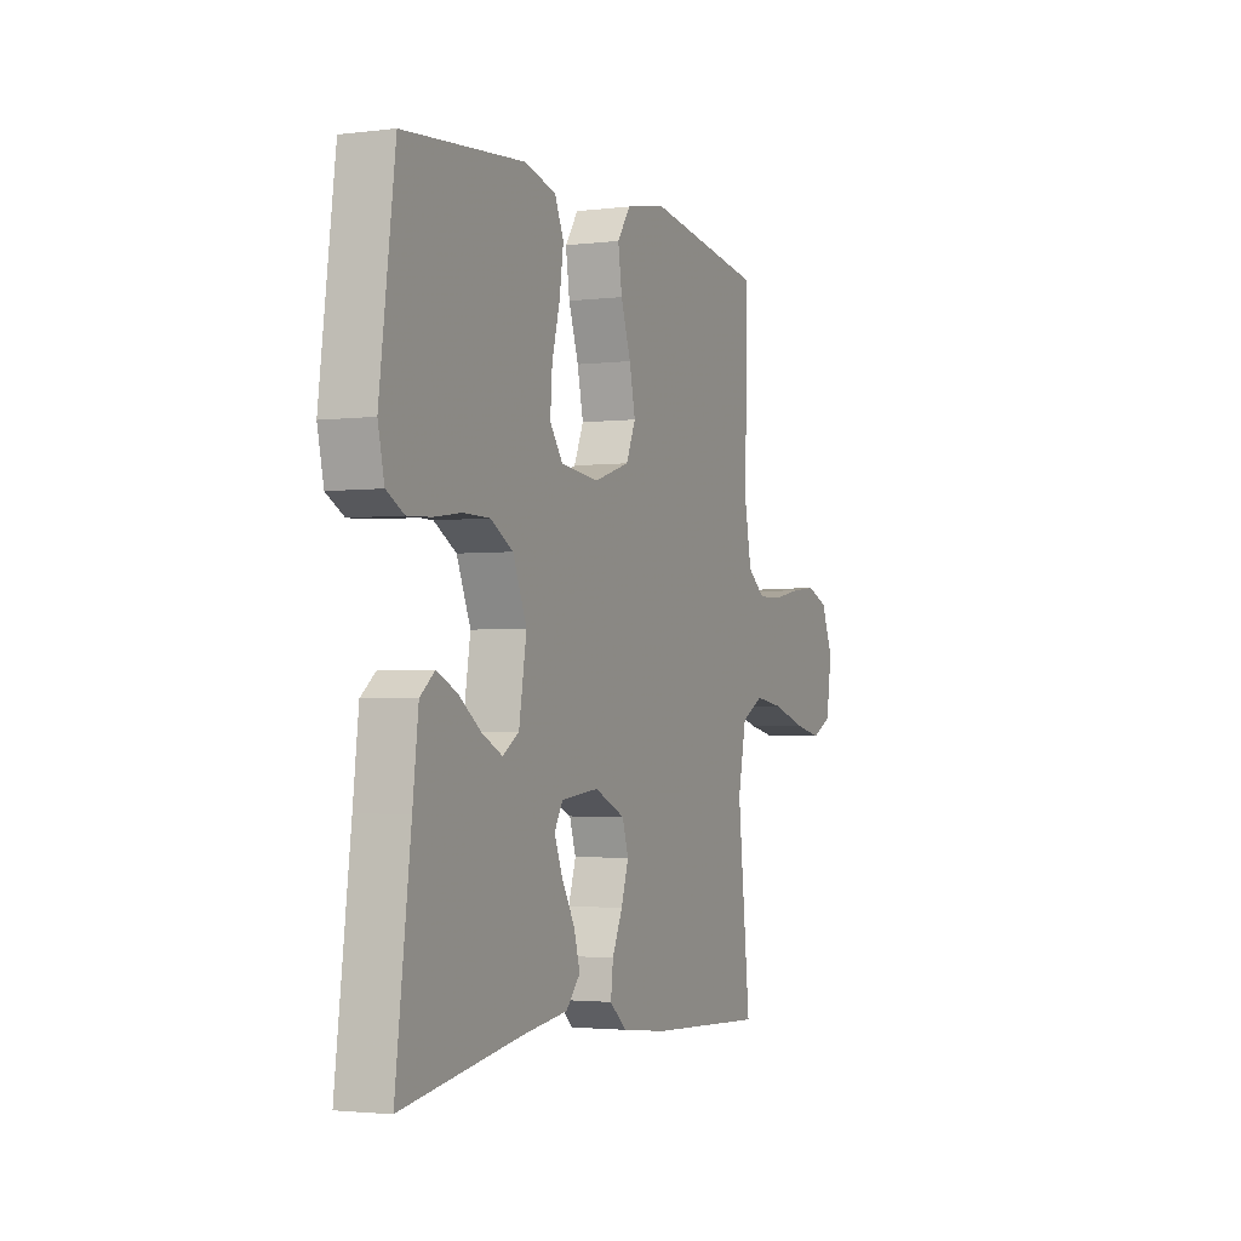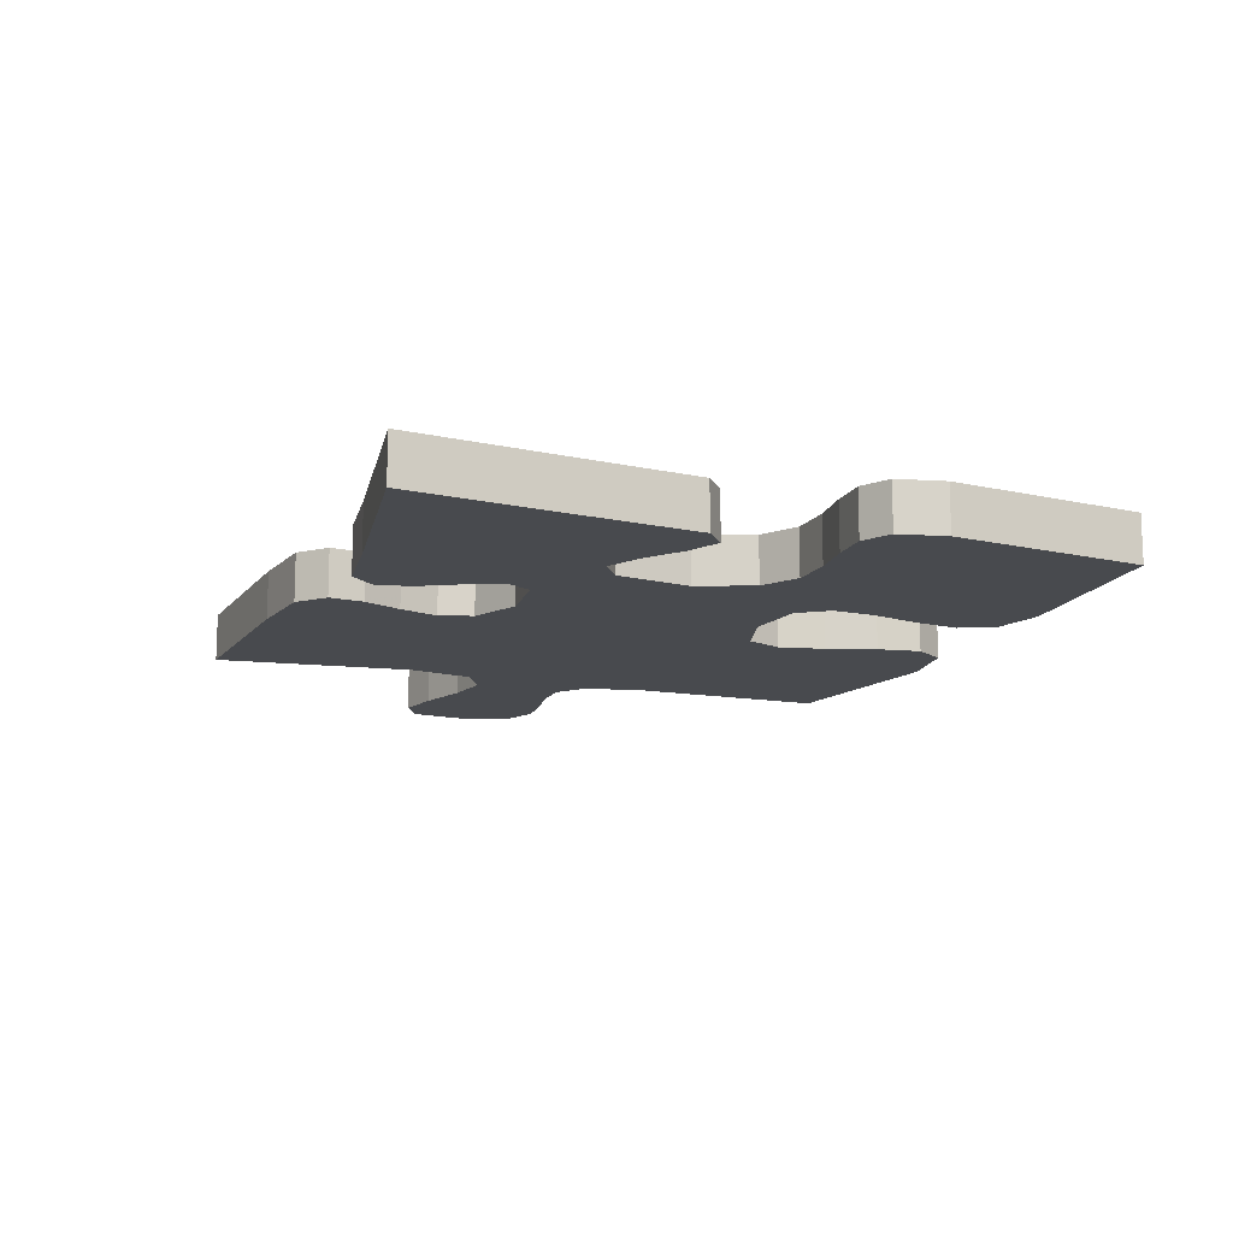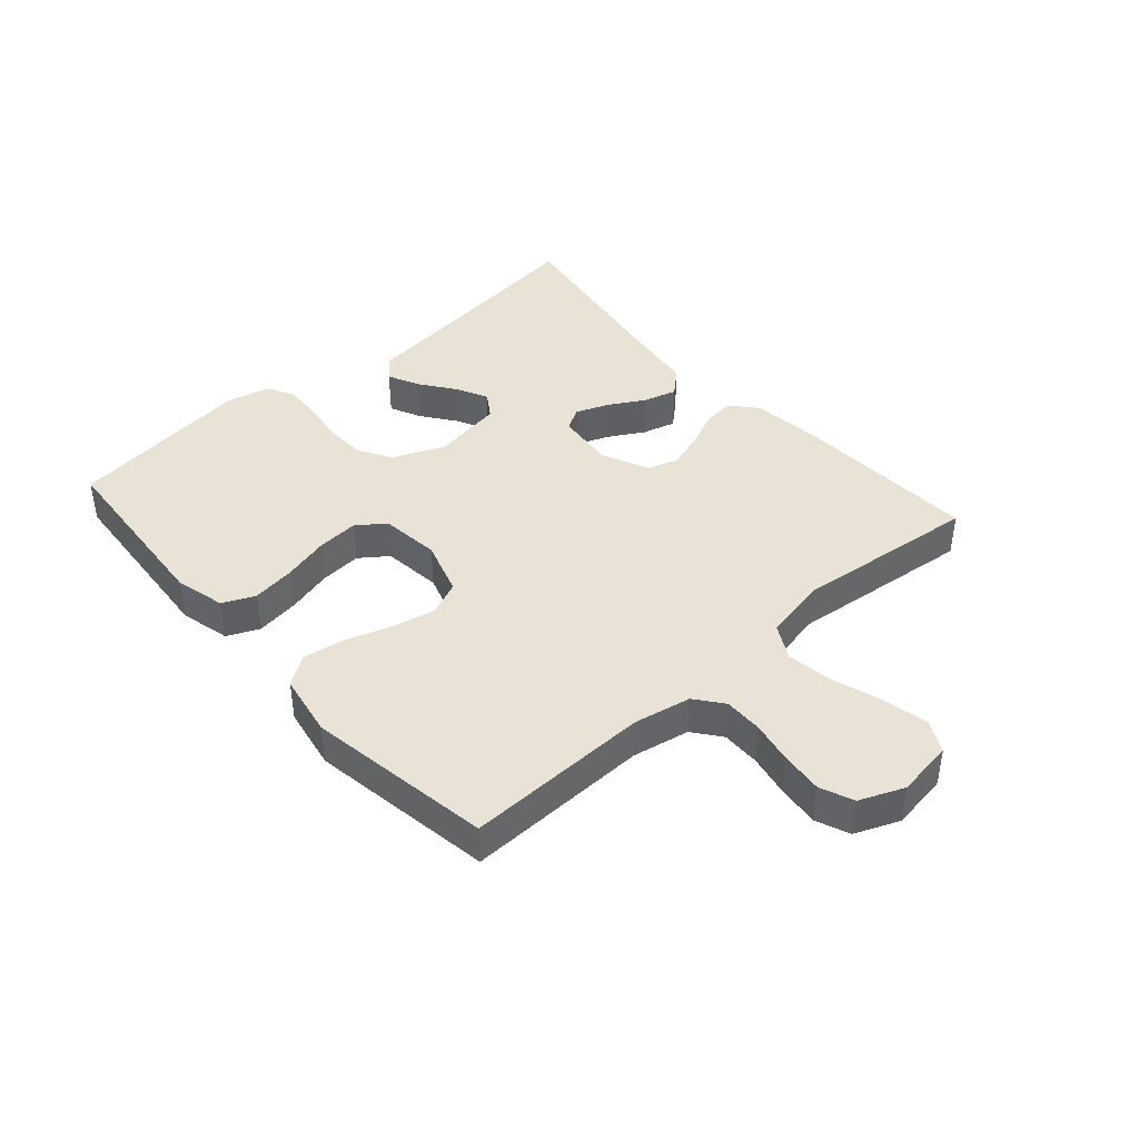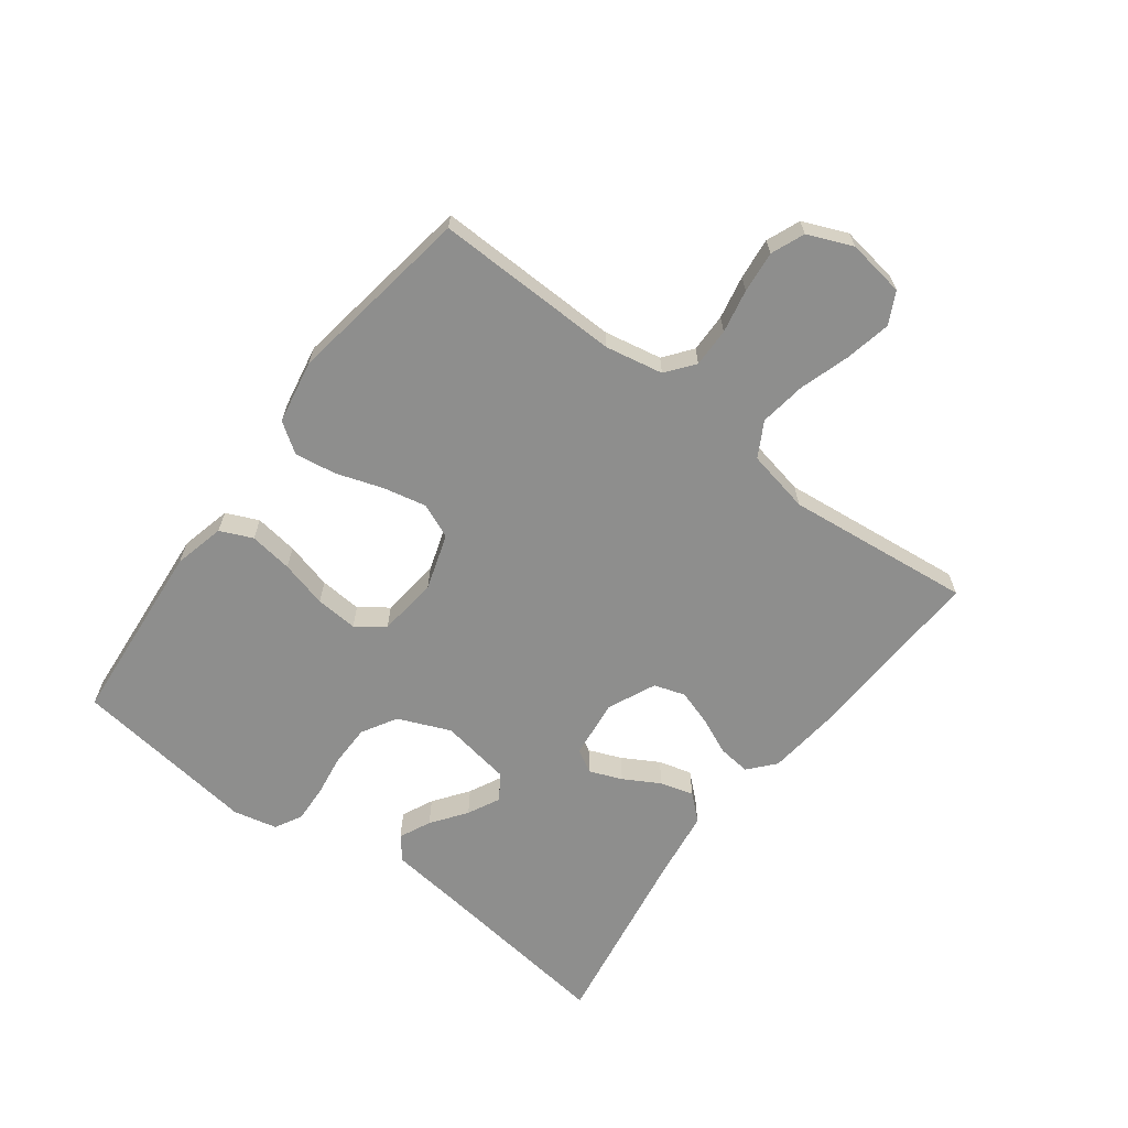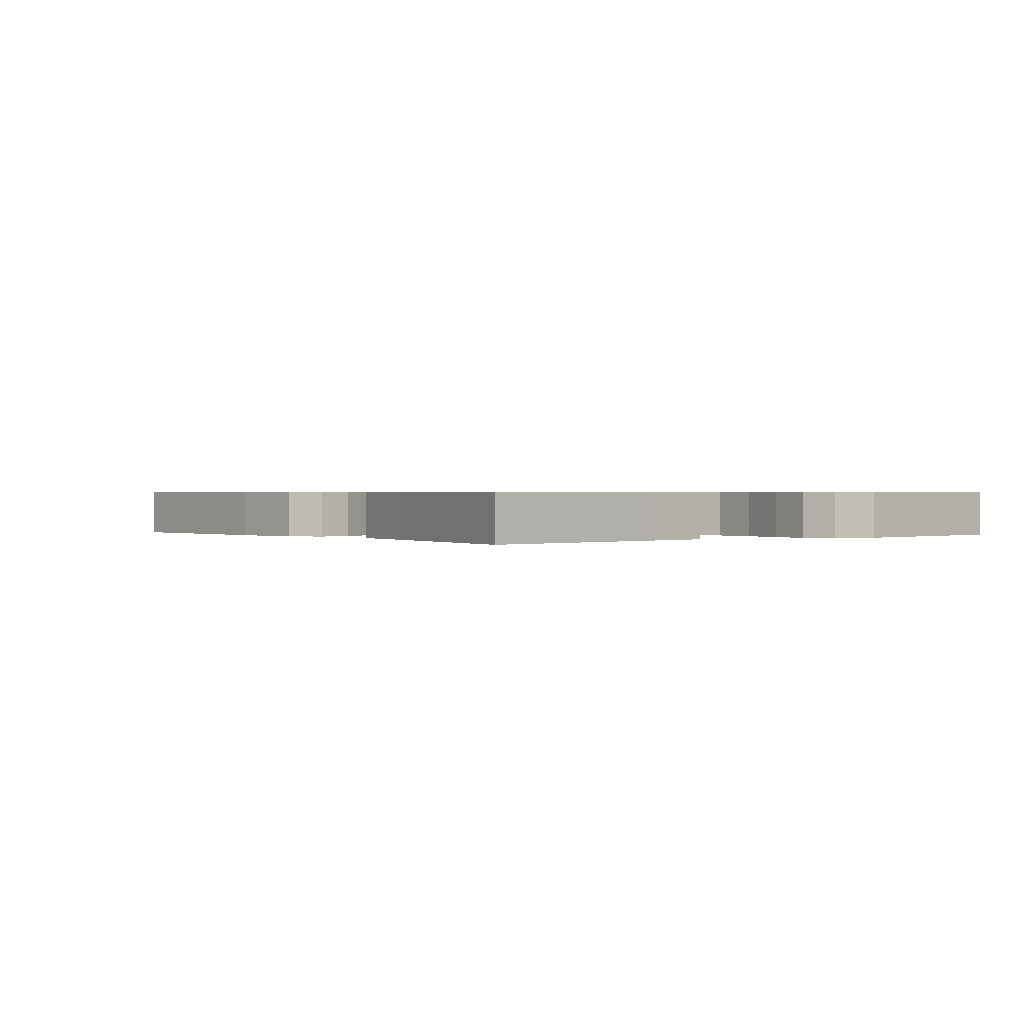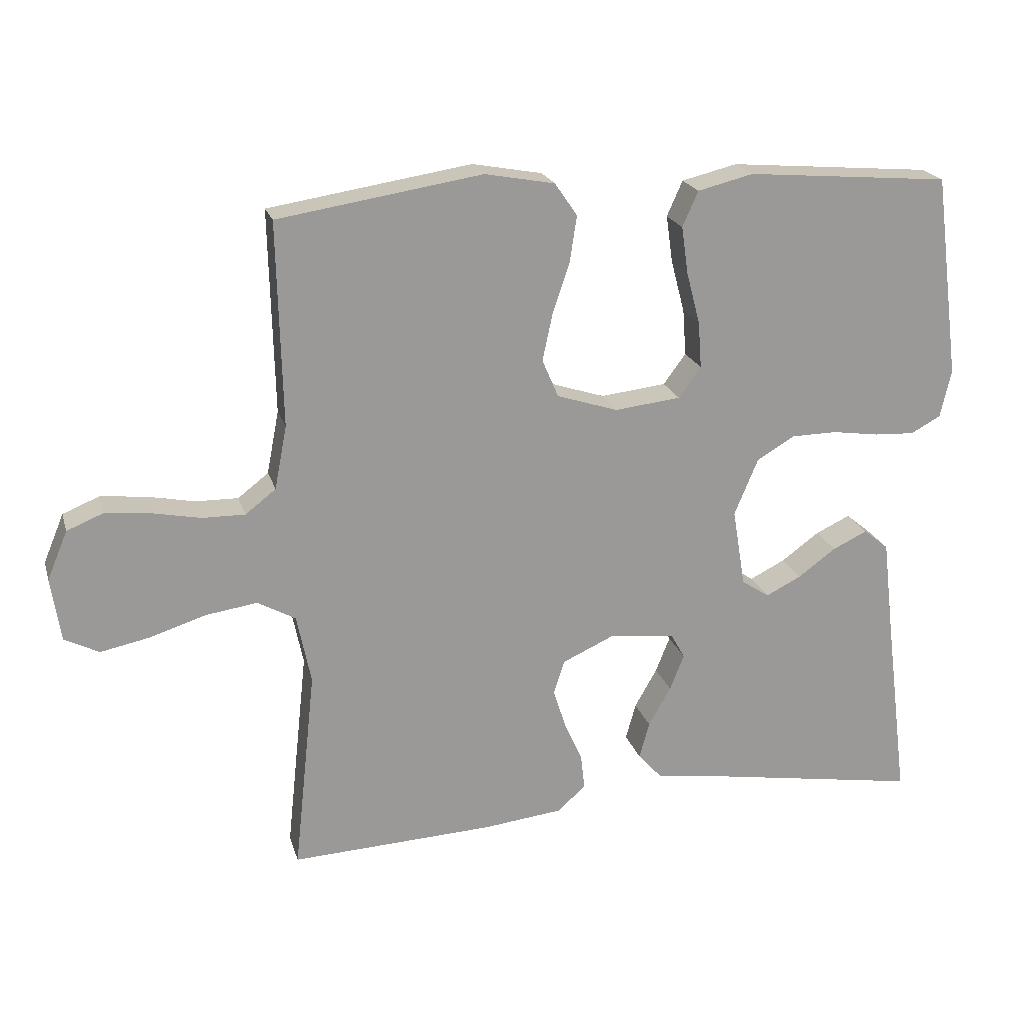
<metadata>
{"format":"obj","ext":"obj","renderer":"f3d","projection":"perspective","resolution":1024,"background":"white","views":[{"elev":-2.5,"azim":-66.4,"up":"+Z"},{"elev":-13.1,"azim":-110.7,"up":"+Y"},{"elev":41.6,"azim":48.5,"up":"+Y"},{"elev":-64.9,"azim":53.1,"up":"+Y"},{"elev":0.6,"azim":-127.3,"up":"+Y"},{"elev":20.8,"azim":165.1,"up":"+Z"}]}
</metadata>
<code>
v -0.5 0.07 0.5
v -0.2 0.07 0.525
v -0.118 0.07 0.505
v -0.095 0.07 0.453
v -0.105 0.07 0.383
v -0.125 0.07 0.307
v -0.13 0.07 0.239
v -0.097 0.07 0.194
v 0 0.07 0.183
v 0.09 0.07 0.212
v 0.114 0.07 0.268
v 0.099 0.07 0.338
v 0.074 0.07 0.413
v 0.064 0.07 0.48
v 0.097 0.07 0.528
v 0.2 0.07 0.547
v 0.5 0.07 0.5
v 0.493 0.07 0.2
v 0.511 0.07 0.107
v 0.556 0.07 0.072
v 0.619 0.07 0.073
v 0.689 0.07 0.087
v 0.756 0.07 0.094
v 0.81 0.07 0.072
v 0.84 0.07 0
v 0.826 0.07 -0.093
v 0.775 0.07 -0.119
v 0.702 0.07 -0.104
v 0.62 0.07 -0.078
v 0.545 0.07 -0.067
v 0.489 0.07 -0.098
v 0.468 0.07 -0.2
v 0.5 0.07 -0.5
v 0.2 0.07 -0.486
v 0.084 0.07 -0.473
v 0.042 0.07 -0.436
v 0.048 0.07 -0.384
v 0.074 0.07 -0.326
v 0.093 0.07 -0.267
v 0.077 0.07 -0.217
v 0 0.07 -0.182
v -0.096 0.07 -0.193
v -0.117 0.07 -0.23
v -0.096 0.07 -0.283
v -0.063 0.07 -0.341
v -0.048 0.07 -0.395
v -0.084 0.07 -0.435
v -0.2 0.07 -0.451
v -0.5 0.07 -0.5
v -0.462 0.07 -0.2
v -0.448 0.07 -0.081
v -0.411 0.07 -0.051
v -0.36 0.07 -0.075
v -0.304 0.07 -0.116
v -0.252 0.07 -0.142
v -0.211 0.07 -0.115
v -0.192 0.07 0
v -0.227 0.07 0.084
v -0.283 0.07 0.117
v -0.35 0.07 0.118
v -0.419 0.07 0.108
v -0.479 0.07 0.105
v -0.523 0.07 0.129
v -0.539 0.07 0.2
v -0.5 0 0.5
v -0.2 0 0.525
v -0.118 0 0.505
v -0.095 0 0.453
v -0.105 0 0.383
v -0.125 0 0.307
v -0.13 0 0.239
v -0.097 0 0.194
v 0 0 0.183
v 0.09 0 0.212
v 0.114 0 0.268
v 0.099 0 0.338
v 0.074 0 0.413
v 0.064 0 0.48
v 0.097 0 0.528
v 0.2 0 0.547
v 0.5 0 0.5
v 0.493 0 0.2
v 0.511 0 0.107
v 0.556 0 0.072
v 0.619 0 0.073
v 0.689 0 0.087
v 0.756 0 0.094
v 0.81 0 0.072
v 0.84 0 0
v 0.826 0 -0.093
v 0.775 0 -0.119
v 0.702 0 -0.104
v 0.62 0 -0.078
v 0.545 0 -0.067
v 0.489 0 -0.098
v 0.468 0 -0.2
v 0.5 0 -0.5
v 0.2 0 -0.486
v 0.084 0 -0.473
v 0.042 0 -0.436
v 0.048 0 -0.384
v 0.074 0 -0.326
v 0.093 0 -0.267
v 0.077 0 -0.217
v 0 0 -0.182
v -0.096 0 -0.193
v -0.117 0 -0.23
v -0.096 0 -0.283
v -0.063 0 -0.341
v -0.048 0 -0.395
v -0.084 0 -0.435
v -0.2 0 -0.451
v -0.5 0 -0.5
v -0.462 0 -0.2
v -0.448 0 -0.081
v -0.411 0 -0.051
v -0.36 0 -0.075
v -0.304 0 -0.116
v -0.252 0 -0.142
v -0.211 0 -0.115
v -0.192 0 0
v -0.227 0 0.084
v -0.283 0 0.117
v -0.35 0 0.118
v -0.419 0 0.108
v -0.479 0 0.105
v -0.523 0 0.129
v -0.539 0 0.2
f 4 5 6
f 3 4 6
f 2 3 6
f 1 2 6
f 64 1 6
f 63 64 6
f 62 63 6
f 61 62 6
f 60 61 6
f 59 60 6 7
f 58 59 7 8
f 57 58 8 9
f 56 57 9 10
f 52 53 54
f 51 52 54
f 50 51 54
f 50 54 55
f 49 50 55
f 48 49 55
f 48 55 56
f 47 48 56
f 46 47 56
f 45 46 56
f 44 45 56
f 36 37 38
f 35 36 38
f 34 35 38
f 33 34 38
f 32 33 38
f 31 32 38 39
f 30 31 39 40
f 27 28 29
f 26 27 29
f 25 26 29
f 24 25 29
f 23 24 29
f 22 23 29
f 21 22 29
f 20 21 29 30
f 30 40 41
f 20 30 41
f 19 20 41
f 16 17 18
f 15 16 18
f 14 15 18
f 13 14 18
f 12 13 18
f 11 12 18 19
f 43 44 56
f 42 43 56 10
f 41 42 10
f 10 11 19 41
f 70 69 68
f 70 68 67
f 70 67 66
f 70 66 65
f 70 65 128
f 70 128 127
f 70 127 126
f 70 126 125
f 70 125 124
f 71 70 124 123
f 72 71 123 122
f 73 72 122 121
f 74 73 121 120
f 118 117 116
f 118 116 115
f 118 115 114
f 119 118 114
f 119 114 113
f 119 113 112
f 120 119 112
f 120 112 111
f 120 111 110
f 120 110 109
f 120 109 108
f 102 101 100
f 102 100 99
f 102 99 98
f 102 98 97
f 102 97 96
f 103 102 96 95
f 104 103 95 94
f 93 92 91
f 93 91 90
f 93 90 89
f 93 89 88
f 93 88 87
f 93 87 86
f 93 86 85
f 94 93 85 84
f 105 104 94
f 105 94 84
f 105 84 83
f 82 81 80
f 82 80 79
f 82 79 78
f 82 78 77
f 82 77 76
f 83 82 76 75
f 120 108 107
f 74 120 107 106
f 74 106 105
f 105 83 75 74
f 1 65 66 2
f 2 66 67 3
f 3 67 68 4
f 4 68 69 5
f 5 69 70 6
f 6 70 71 7
f 7 71 72 8
f 8 72 73 9
f 9 73 74 10
f 10 74 75 11
f 11 75 76 12
f 12 76 77 13
f 13 77 78 14
f 14 78 79 15
f 15 79 80 16
f 16 80 81 17
f 17 81 82 18
f 18 82 83 19
f 19 83 84 20
f 20 84 85 21
f 21 85 86 22
f 22 86 87 23
f 23 87 88 24
f 24 88 89 25
f 25 89 90 26
f 26 90 91 27
f 27 91 92 28
f 28 92 93 29
f 29 93 94 30
f 30 94 95 31
f 31 95 96 32
f 32 96 97 33
f 33 97 98 34
f 34 98 99 35
f 35 99 100 36
f 36 100 101 37
f 37 101 102 38
f 38 102 103 39
f 39 103 104 40
f 40 104 105 41
f 41 105 106 42
f 42 106 107 43
f 43 107 108 44
f 44 108 109 45
f 45 109 110 46
f 46 110 111 47
f 47 111 112 48
f 48 112 113 49
f 49 113 114 50
f 50 114 115 51
f 51 115 116 52
f 52 116 117 53
f 53 117 118 54
f 54 118 119 55
f 55 119 120 56
f 56 120 121 57
f 57 121 122 58
f 58 122 123 59
f 59 123 124 60
f 60 124 125 61
f 61 125 126 62
f 62 126 127 63
f 63 127 128 64
f 64 128 65 1

</code>
